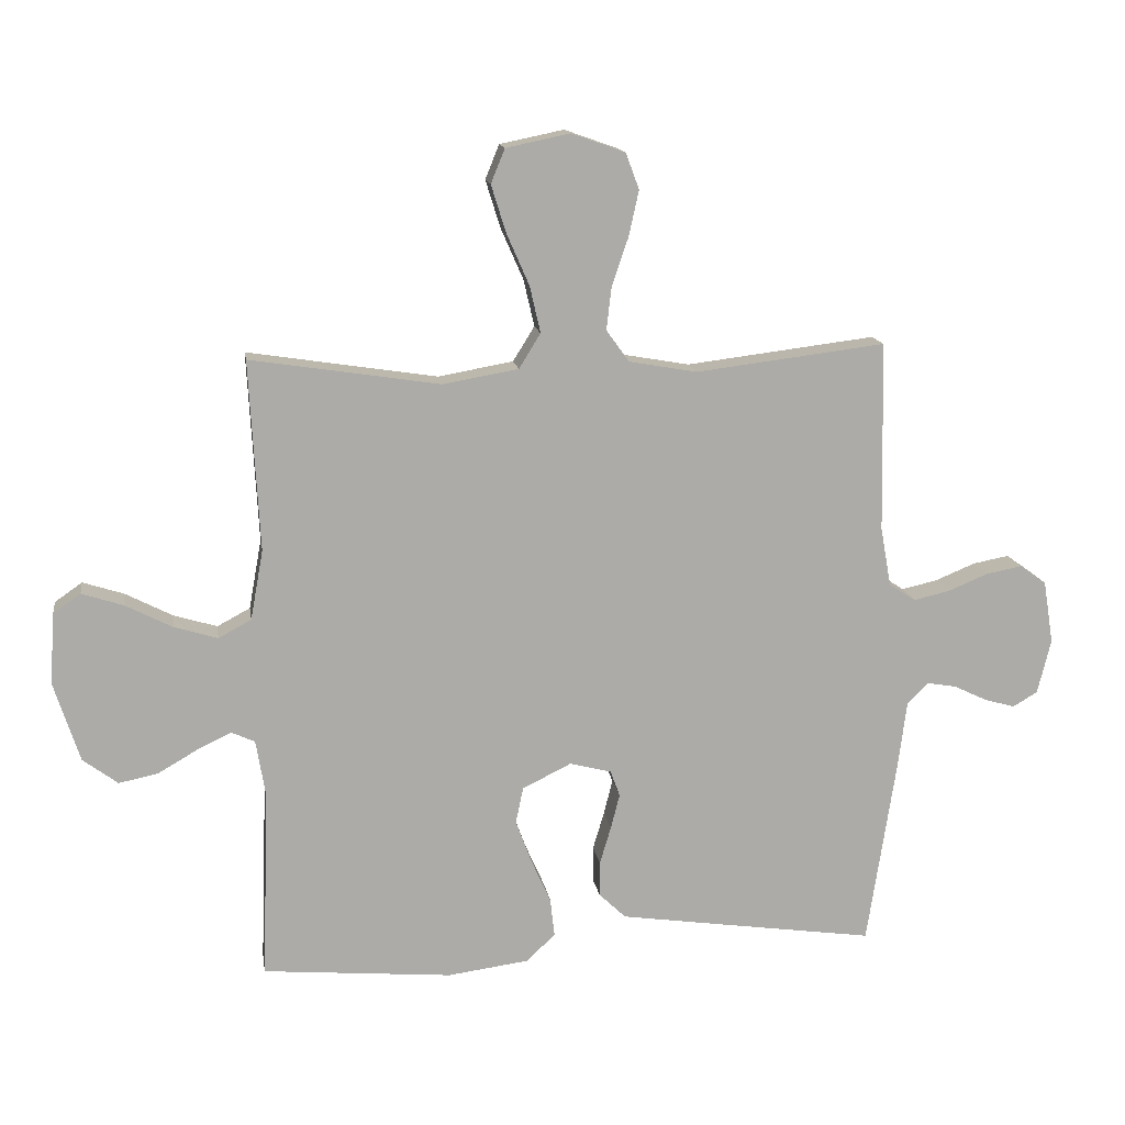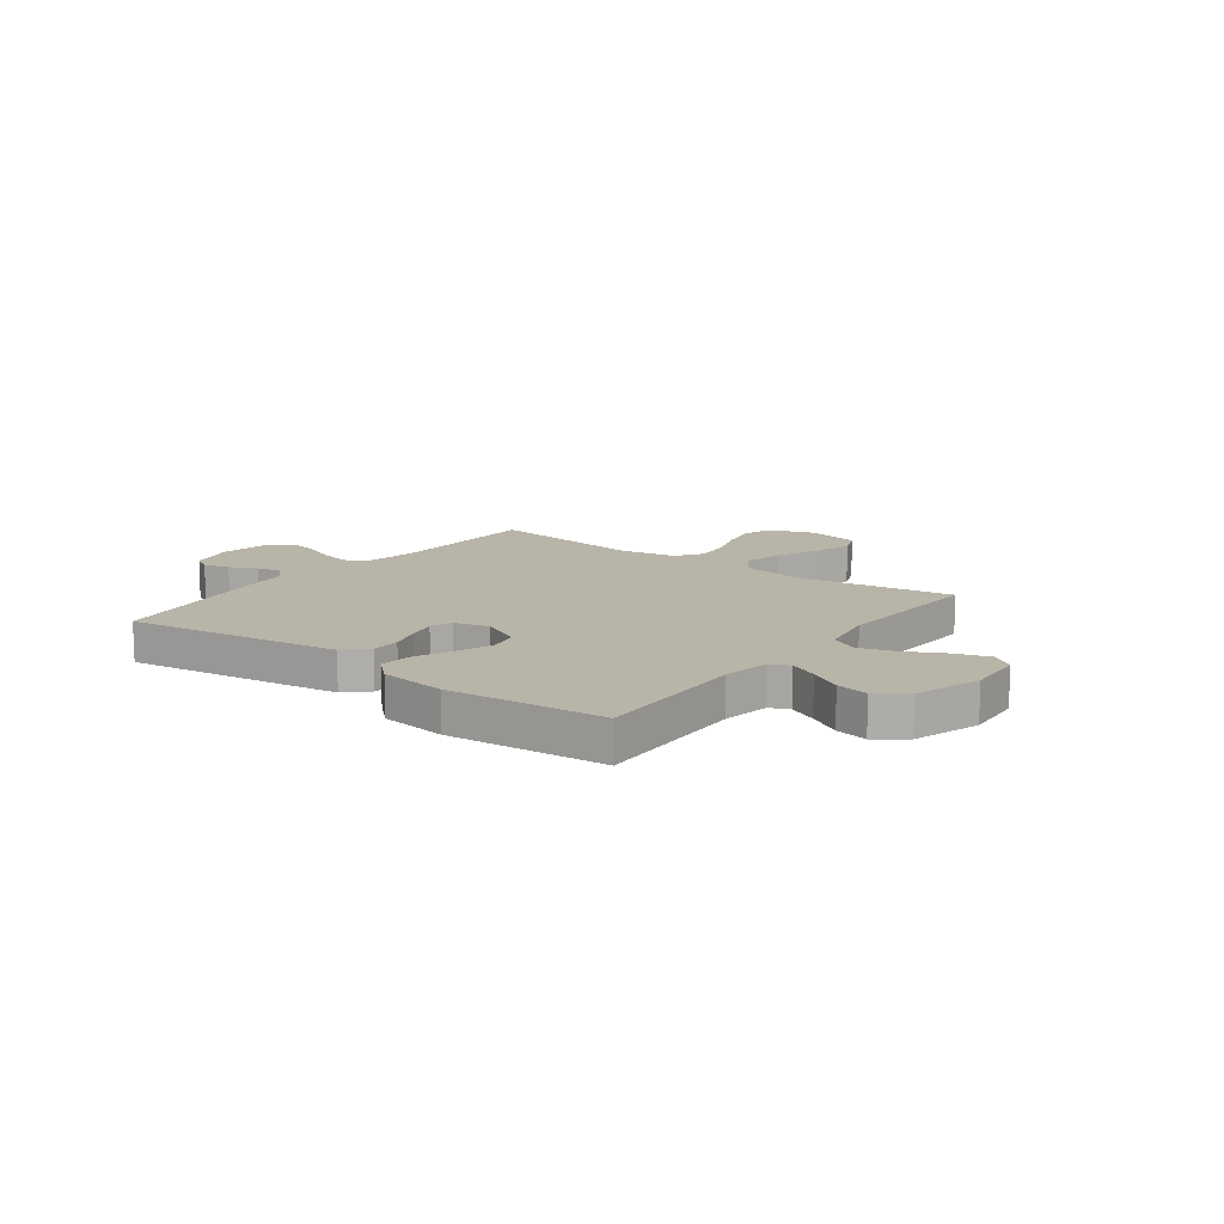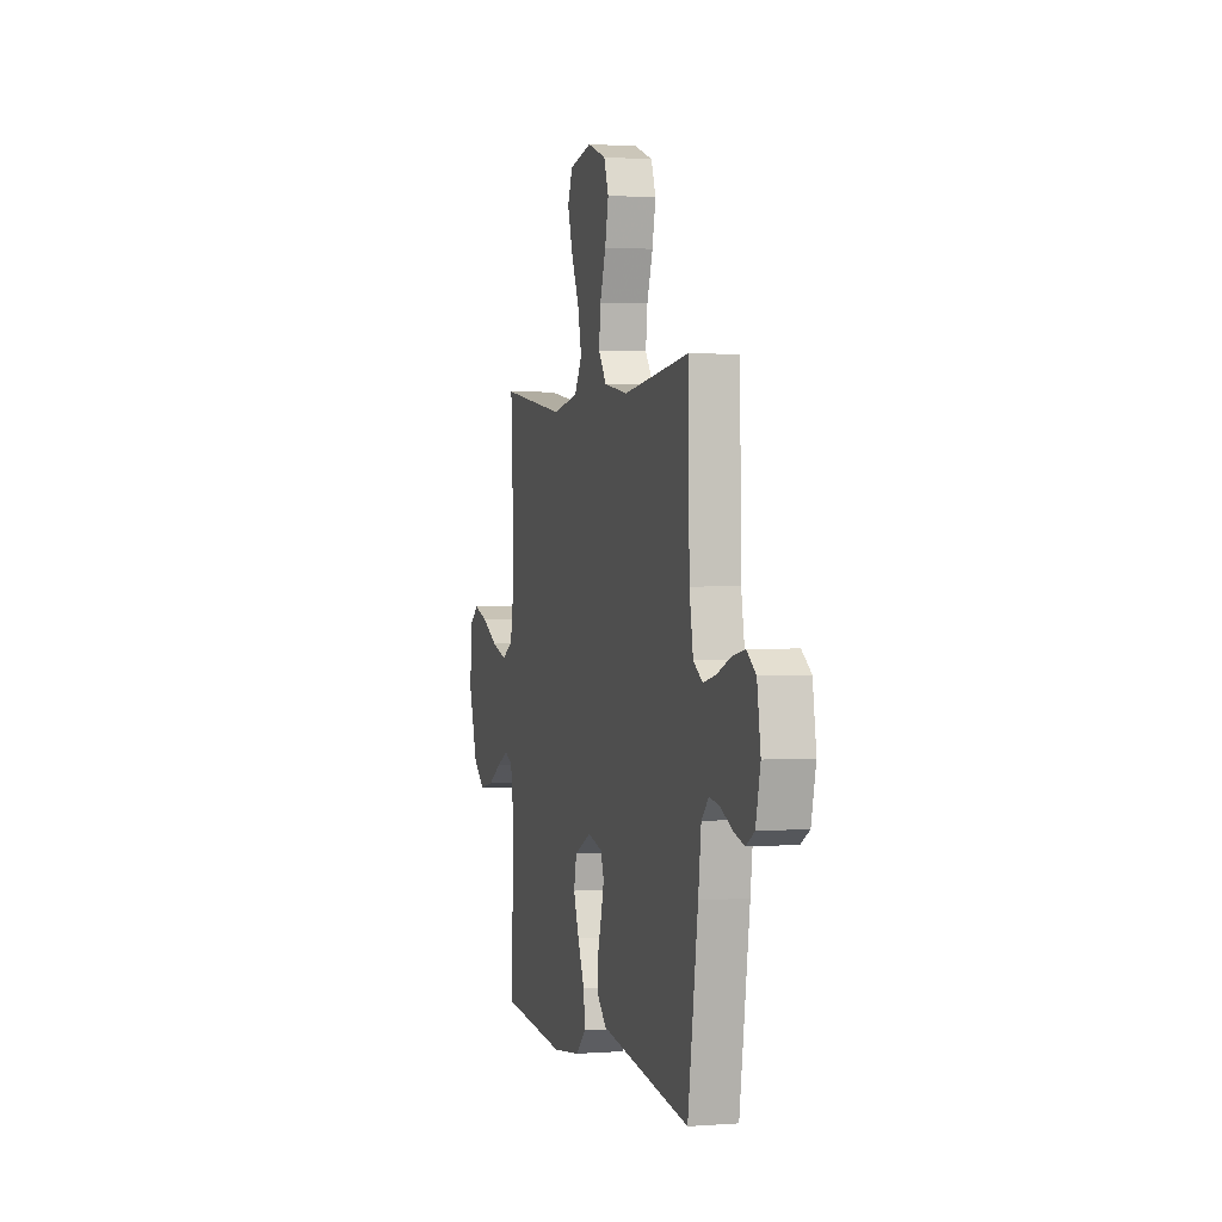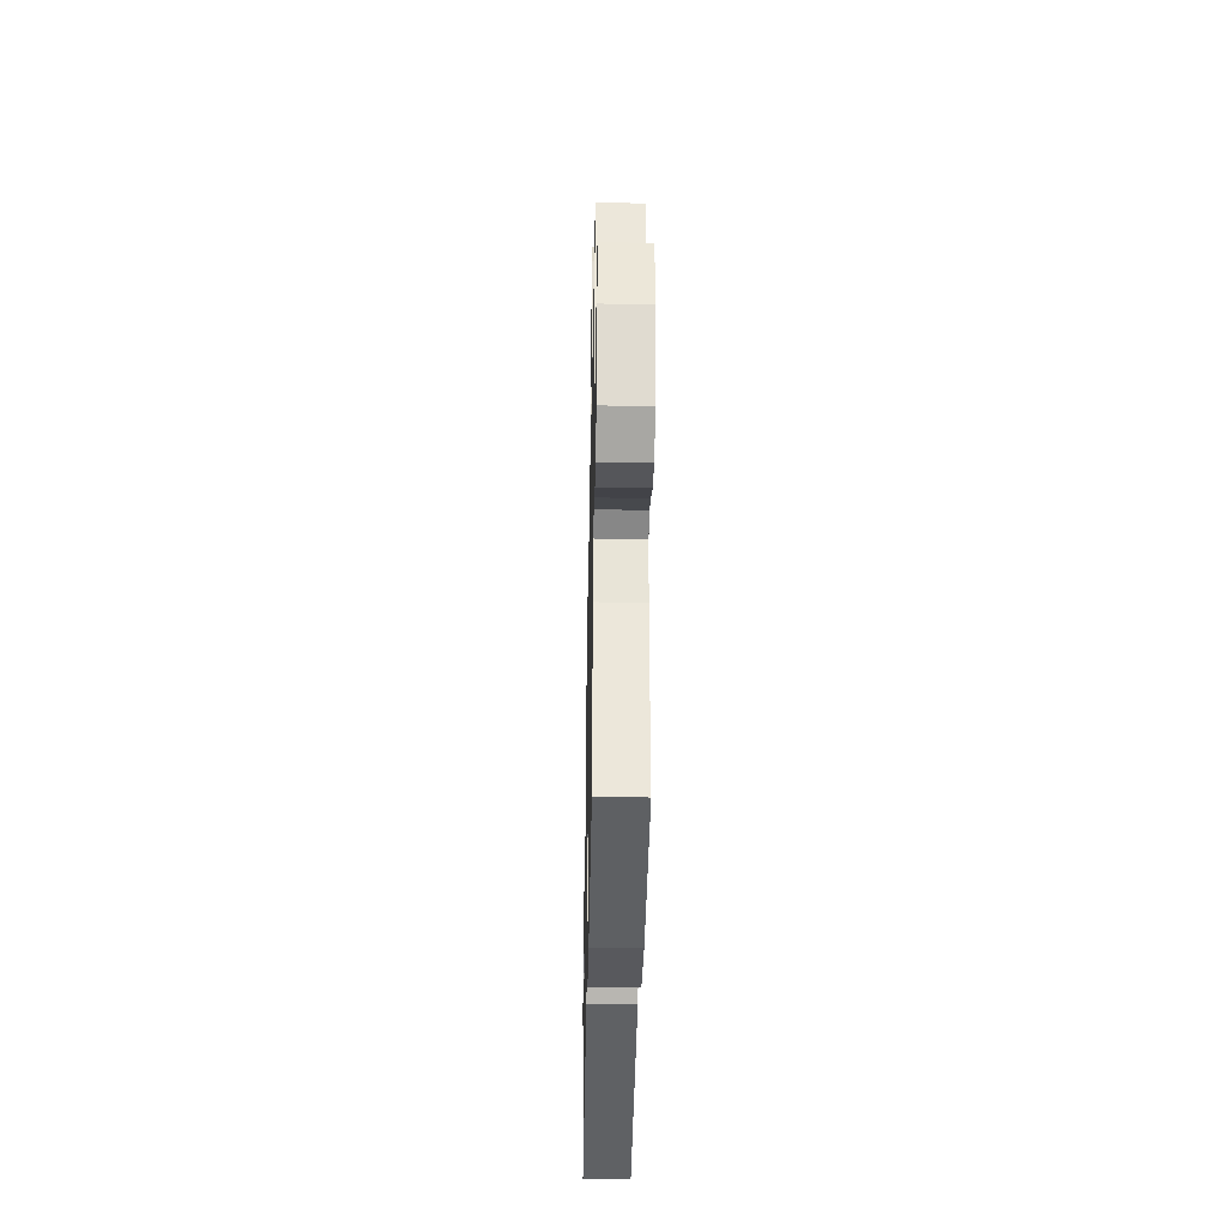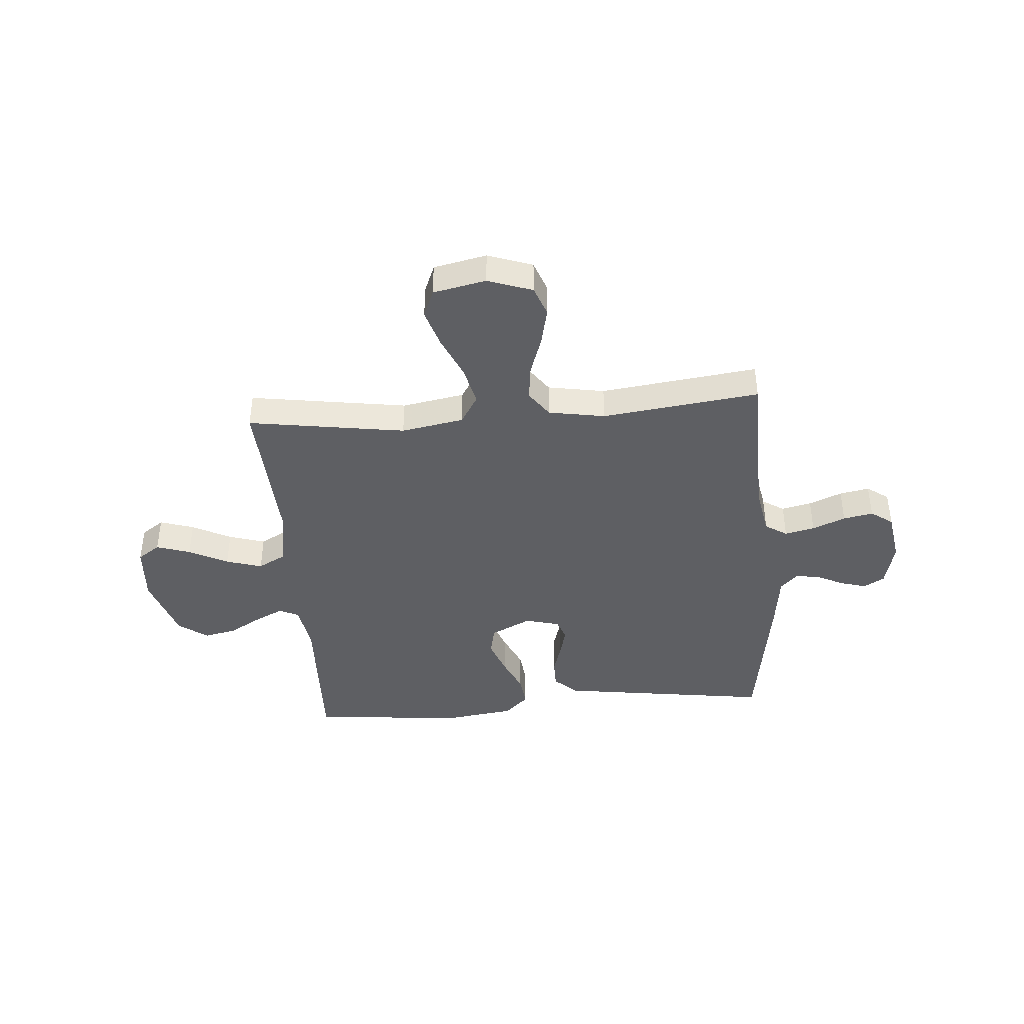
<metadata>
{"format":"obj","ext":"obj","renderer":"f3d","projection":"perspective","resolution":1024,"background":"white","views":[{"elev":14.1,"azim":-8.6,"up":"+Z"},{"elev":13.0,"azim":-143.2,"up":"+Y"},{"elev":1.6,"azim":74.8,"up":"+Z"},{"elev":-37.7,"azim":-91.1,"up":"+Z"},{"elev":-41.5,"azim":4.6,"up":"+Y"}]}
</metadata>
<code>
v -0.5 0.07 -0.5
v -0.489 0.07 -0.2
v -0.504 0.07 -0.11
v -0.541 0.07 -0.093
v -0.595 0.07 -0.119
v -0.657 0.07 -0.155
v -0.719 0.07 -0.168
v -0.774 0.07 -0.127
v -0.815 0.07 0
v -0.807 0.07 0.112
v -0.764 0.07 0.142
v -0.699 0.07 0.121
v -0.625 0.07 0.083
v -0.556 0.07 0.062
v -0.504 0.07 0.09
v -0.484 0.07 0.2
v -0.5 0.07 0.5
v -0.2 0.07 0.454
v -0.081 0.07 0.475
v -0.047 0.07 0.53
v -0.064 0.07 0.604
v -0.1 0.07 0.686
v -0.123 0.07 0.76
v -0.101 0.07 0.814
v 0 0.07 0.835
v 0.085 0.07 0.805
v 0.106 0.07 0.748
v 0.09 0.07 0.676
v 0.064 0.07 0.6
v 0.056 0.07 0.532
v 0.092 0.07 0.482
v 0.2 0.07 0.463
v 0.5 0.07 0.5
v 0.506 0.07 0.2
v 0.523 0.07 0.106
v 0.565 0.07 0.079
v 0.622 0.07 0.092
v 0.685 0.07 0.118
v 0.742 0.07 0.129
v 0.784 0.07 0.099
v 0.8 0.07 0
v 0.779 0.07 -0.087
v 0.74 0.07 -0.11
v 0.691 0.07 -0.096
v 0.639 0.07 -0.071
v 0.592 0.07 -0.063
v 0.559 0.07 -0.097
v 0.546 0.07 -0.2
v 0.5 0.07 -0.5
v 0.2 0.07 -0.457
v 0.091 0.07 -0.441
v 0.049 0.07 -0.401
v 0.049 0.07 -0.345
v 0.067 0.07 -0.285
v 0.081 0.07 -0.23
v 0.066 0.07 -0.189
v 0 0.07 -0.172
v -0.077 0.07 -0.21
v -0.089 0.07 -0.267
v -0.064 0.07 -0.335
v -0.033 0.07 -0.405
v -0.026 0.07 -0.466
v -0.072 0.07 -0.509
v -0.2 0.07 -0.526
v -0.5 0 -0.5
v -0.489 0 -0.2
v -0.504 0 -0.11
v -0.541 0 -0.093
v -0.595 0 -0.119
v -0.657 0 -0.155
v -0.719 0 -0.168
v -0.774 0 -0.127
v -0.815 0 0
v -0.807 0 0.112
v -0.764 0 0.142
v -0.699 0 0.121
v -0.625 0 0.083
v -0.556 0 0.062
v -0.504 0 0.09
v -0.484 0 0.2
v -0.5 0 0.5
v -0.2 0 0.454
v -0.081 0 0.475
v -0.047 0 0.53
v -0.064 0 0.604
v -0.1 0 0.686
v -0.123 0 0.76
v -0.101 0 0.814
v 0 0 0.835
v 0.085 0 0.805
v 0.106 0 0.748
v 0.09 0 0.676
v 0.064 0 0.6
v 0.056 0 0.532
v 0.092 0 0.482
v 0.2 0 0.463
v 0.5 0 0.5
v 0.506 0 0.2
v 0.523 0 0.106
v 0.565 0 0.079
v 0.622 0 0.092
v 0.685 0 0.118
v 0.742 0 0.129
v 0.784 0 0.099
v 0.8 0 0
v 0.779 0 -0.087
v 0.74 0 -0.11
v 0.691 0 -0.096
v 0.639 0 -0.071
v 0.592 0 -0.063
v 0.559 0 -0.097
v 0.546 0 -0.2
v 0.5 0 -0.5
v 0.2 0 -0.457
v 0.091 0 -0.441
v 0.049 0 -0.401
v 0.049 0 -0.345
v 0.067 0 -0.285
v 0.081 0 -0.23
v 0.066 0 -0.189
v 0 0 -0.172
v -0.077 0 -0.21
v -0.089 0 -0.267
v -0.064 0 -0.335
v -0.033 0 -0.405
v -0.026 0 -0.466
v -0.072 0 -0.509
v -0.2 0 -0.526
f 63 64 1 2
f 60 61 62 63
f 59 60 63 2
f 58 59 2 3
f 57 58 3 4
f 51 52 53 54
f 51 54 55
f 50 51 55
f 47 48 49 50
f 46 47 50 55
f 42 43 44 45
f 42 45 46
f 41 42 46
f 40 41 46
f 37 38 39 40
f 36 37 40 46
f 35 36 46 55
f 32 33 34
f 31 32 34 35
f 26 27 28 29
f 26 29 30
f 25 26 30
f 24 25 30
f 21 22 23 24
f 20 21 24 30
f 19 20 30 31
f 16 17 18
f 15 16 18 19
f 10 11 12 13
f 10 13 14
f 9 10 14
f 8 9 14
f 5 6 7 8
f 4 5 8 14
f 57 4 14 15
f 31 35 55 56
f 31 56 57
f 15 19 31 57
f 66 65 128 127
f 127 126 125 124
f 66 127 124 123
f 67 66 123 122
f 68 67 122 121
f 118 117 116 115
f 119 118 115
f 119 115 114
f 114 113 112 111
f 119 114 111 110
f 109 108 107 106
f 110 109 106
f 110 106 105
f 110 105 104
f 104 103 102 101
f 110 104 101 100
f 119 110 100 99
f 98 97 96
f 99 98 96 95
f 93 92 91 90
f 94 93 90
f 94 90 89
f 94 89 88
f 88 87 86 85
f 94 88 85 84
f 95 94 84 83
f 82 81 80
f 83 82 80 79
f 77 76 75 74
f 78 77 74
f 78 74 73
f 78 73 72
f 72 71 70 69
f 78 72 69 68
f 79 78 68 121
f 120 119 99 95
f 121 120 95
f 121 95 83 79
f 1 65 66 2
f 2 66 67 3
f 3 67 68 4
f 4 68 69 5
f 5 69 70 6
f 6 70 71 7
f 7 71 72 8
f 8 72 73 9
f 9 73 74 10
f 10 74 75 11
f 11 75 76 12
f 12 76 77 13
f 13 77 78 14
f 14 78 79 15
f 15 79 80 16
f 16 80 81 17
f 17 81 82 18
f 18 82 83 19
f 19 83 84 20
f 20 84 85 21
f 21 85 86 22
f 22 86 87 23
f 23 87 88 24
f 24 88 89 25
f 25 89 90 26
f 26 90 91 27
f 27 91 92 28
f 28 92 93 29
f 29 93 94 30
f 30 94 95 31
f 31 95 96 32
f 32 96 97 33
f 33 97 98 34
f 34 98 99 35
f 35 99 100 36
f 36 100 101 37
f 37 101 102 38
f 38 102 103 39
f 39 103 104 40
f 40 104 105 41
f 41 105 106 42
f 42 106 107 43
f 43 107 108 44
f 44 108 109 45
f 45 109 110 46
f 46 110 111 47
f 47 111 112 48
f 48 112 113 49
f 49 113 114 50
f 50 114 115 51
f 51 115 116 52
f 52 116 117 53
f 53 117 118 54
f 54 118 119 55
f 55 119 120 56
f 56 120 121 57
f 57 121 122 58
f 58 122 123 59
f 59 123 124 60
f 60 124 125 61
f 61 125 126 62
f 62 126 127 63
f 63 127 128 64
f 64 128 65 1

</code>
